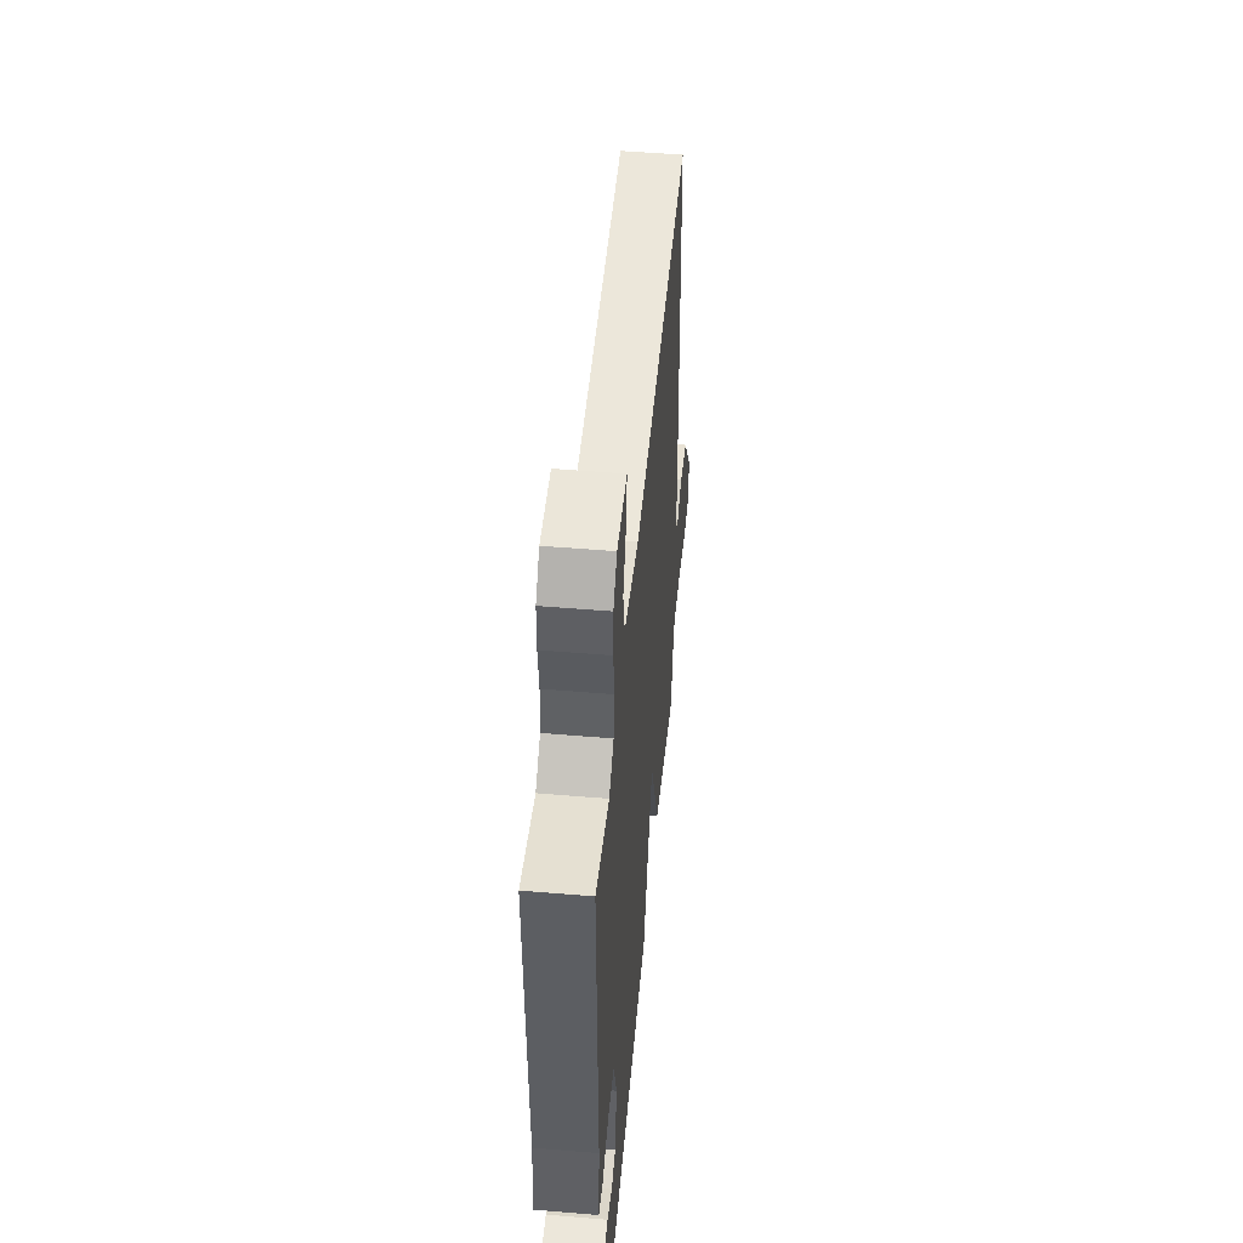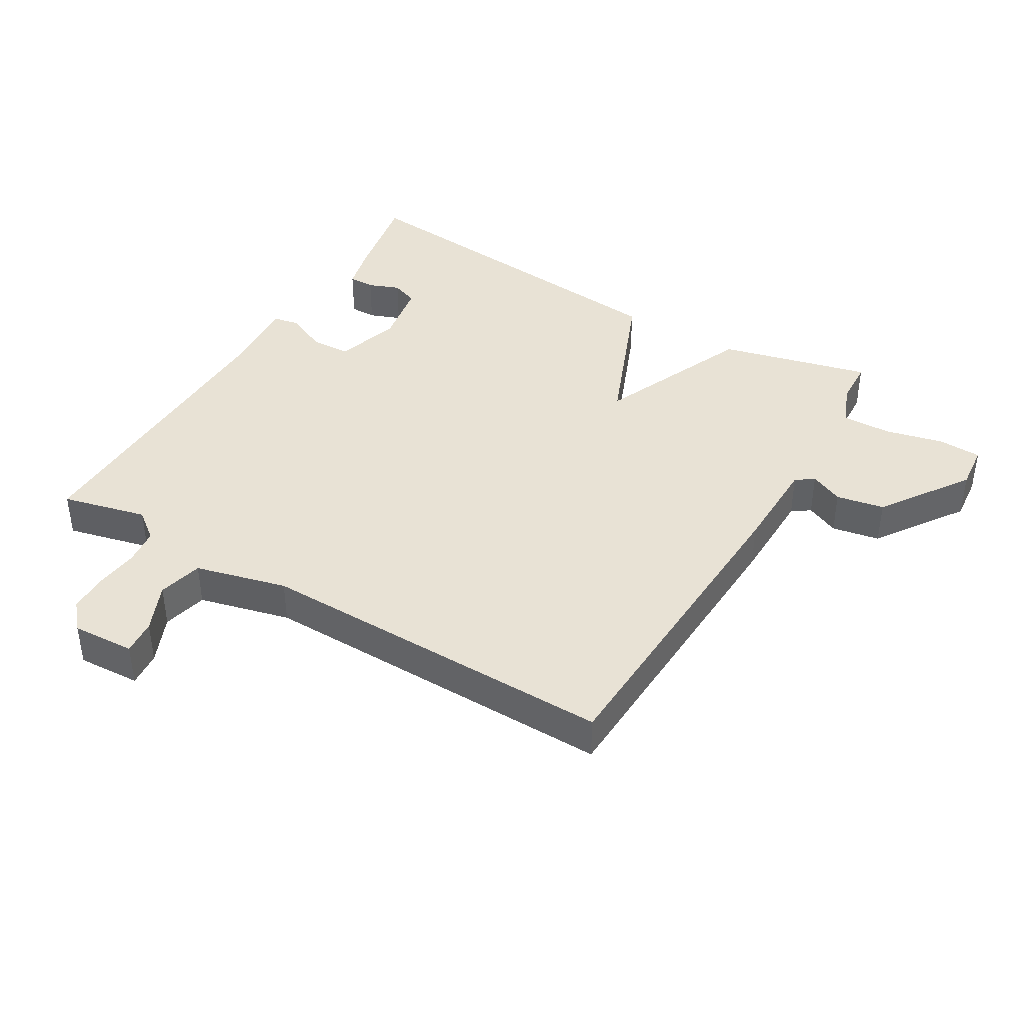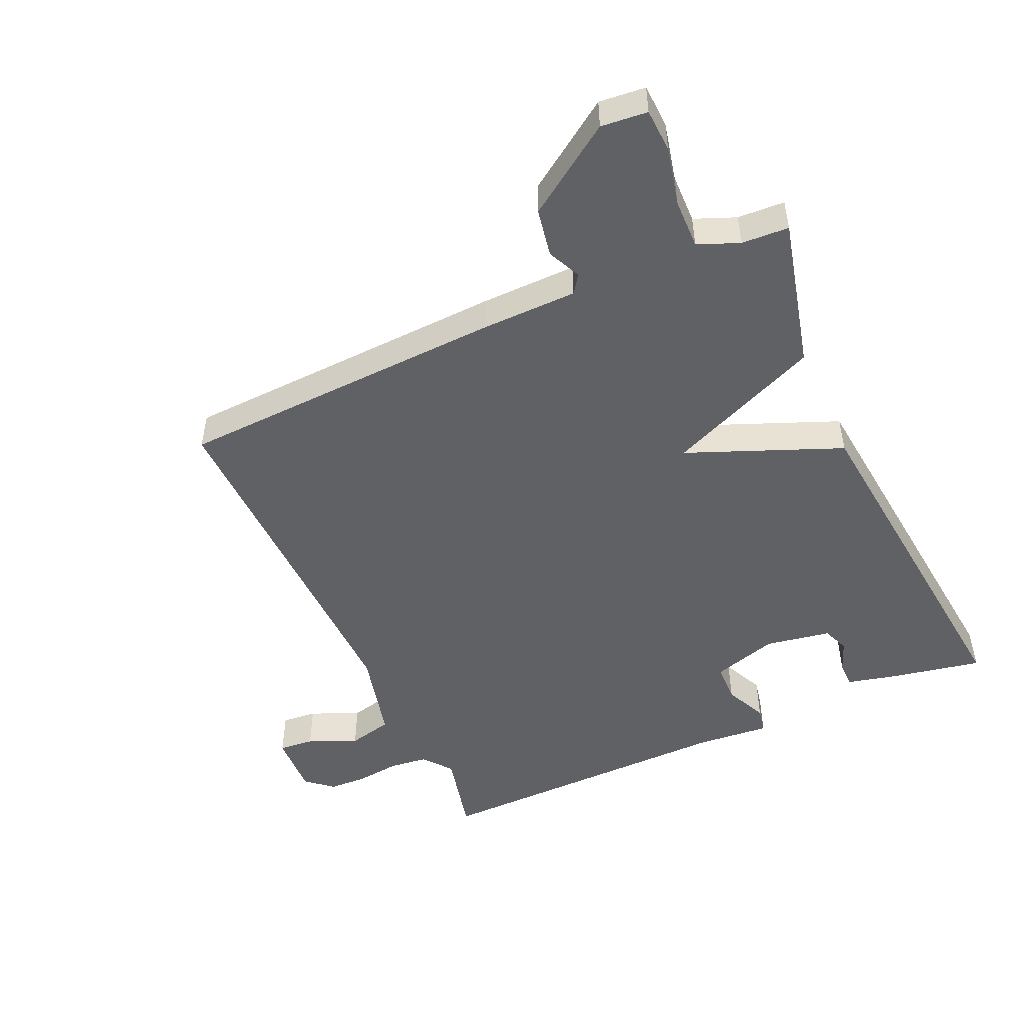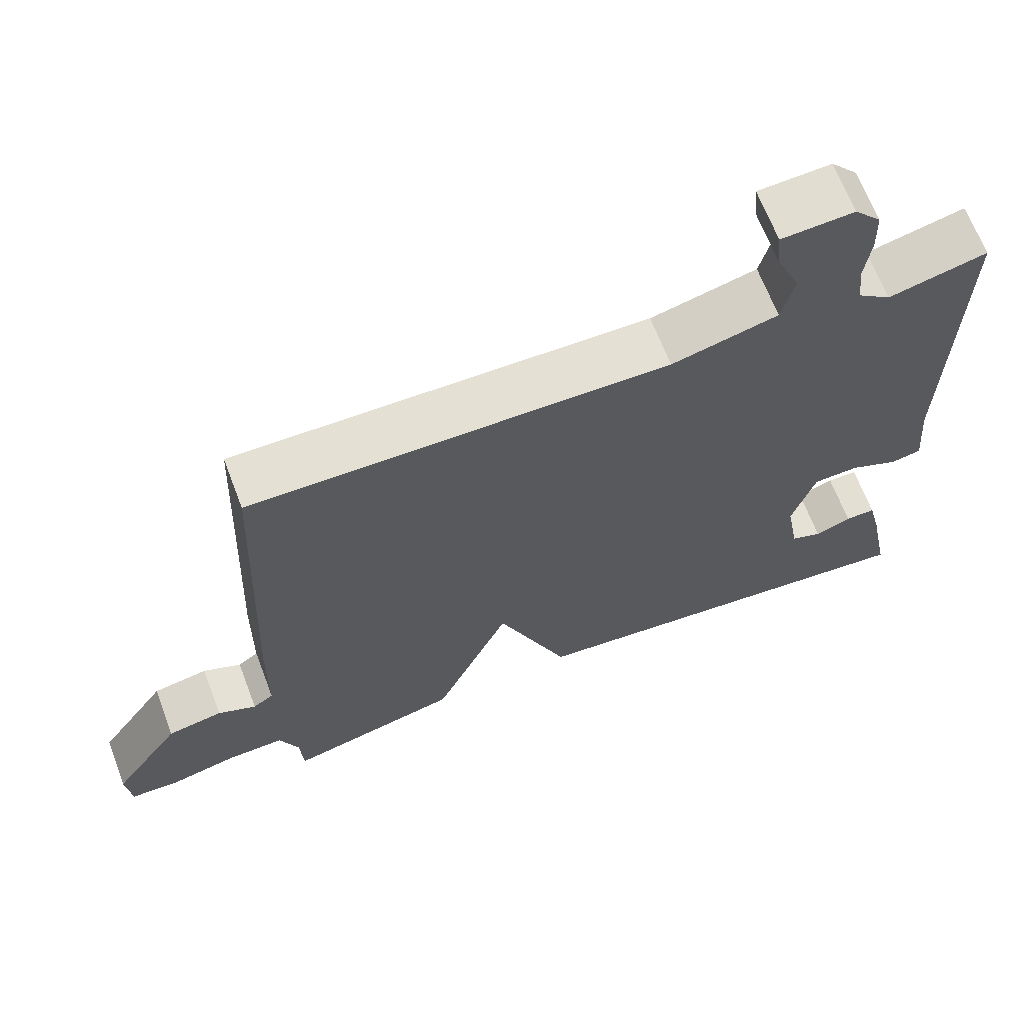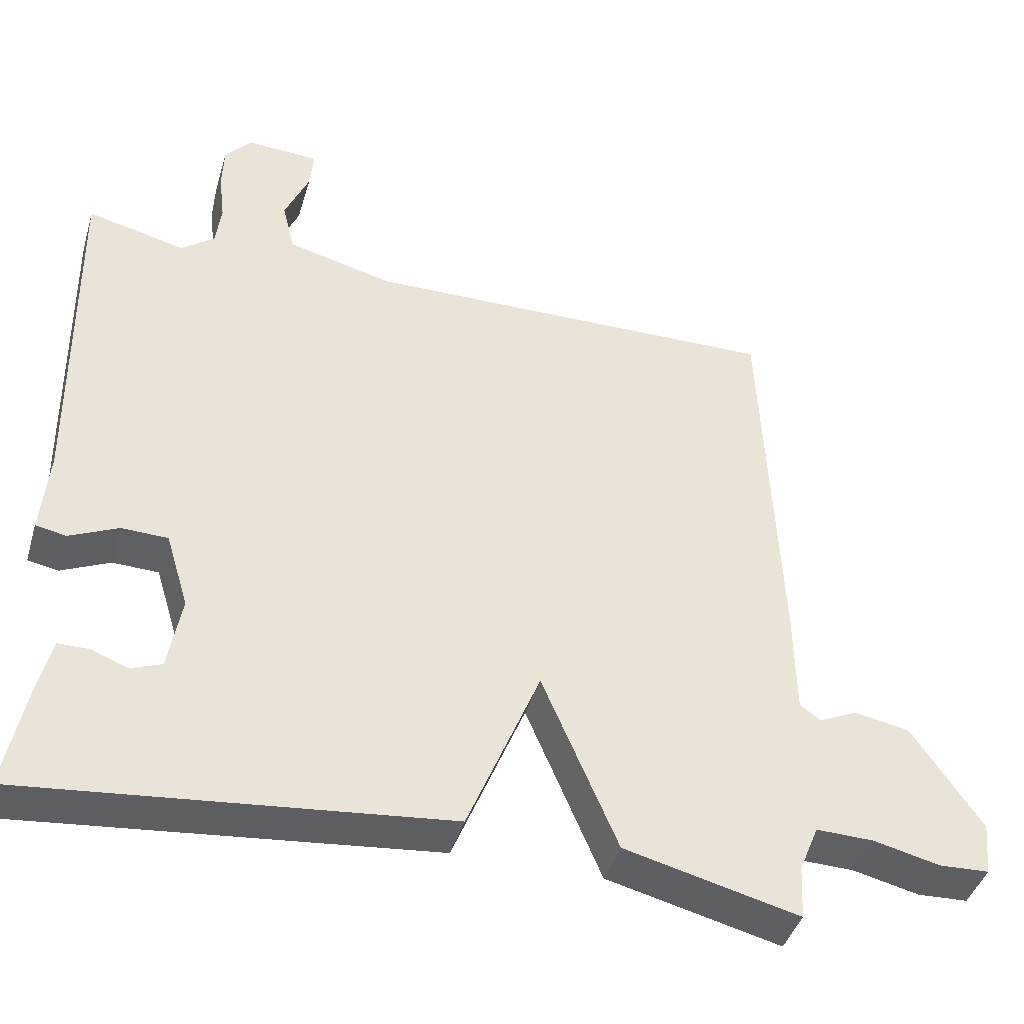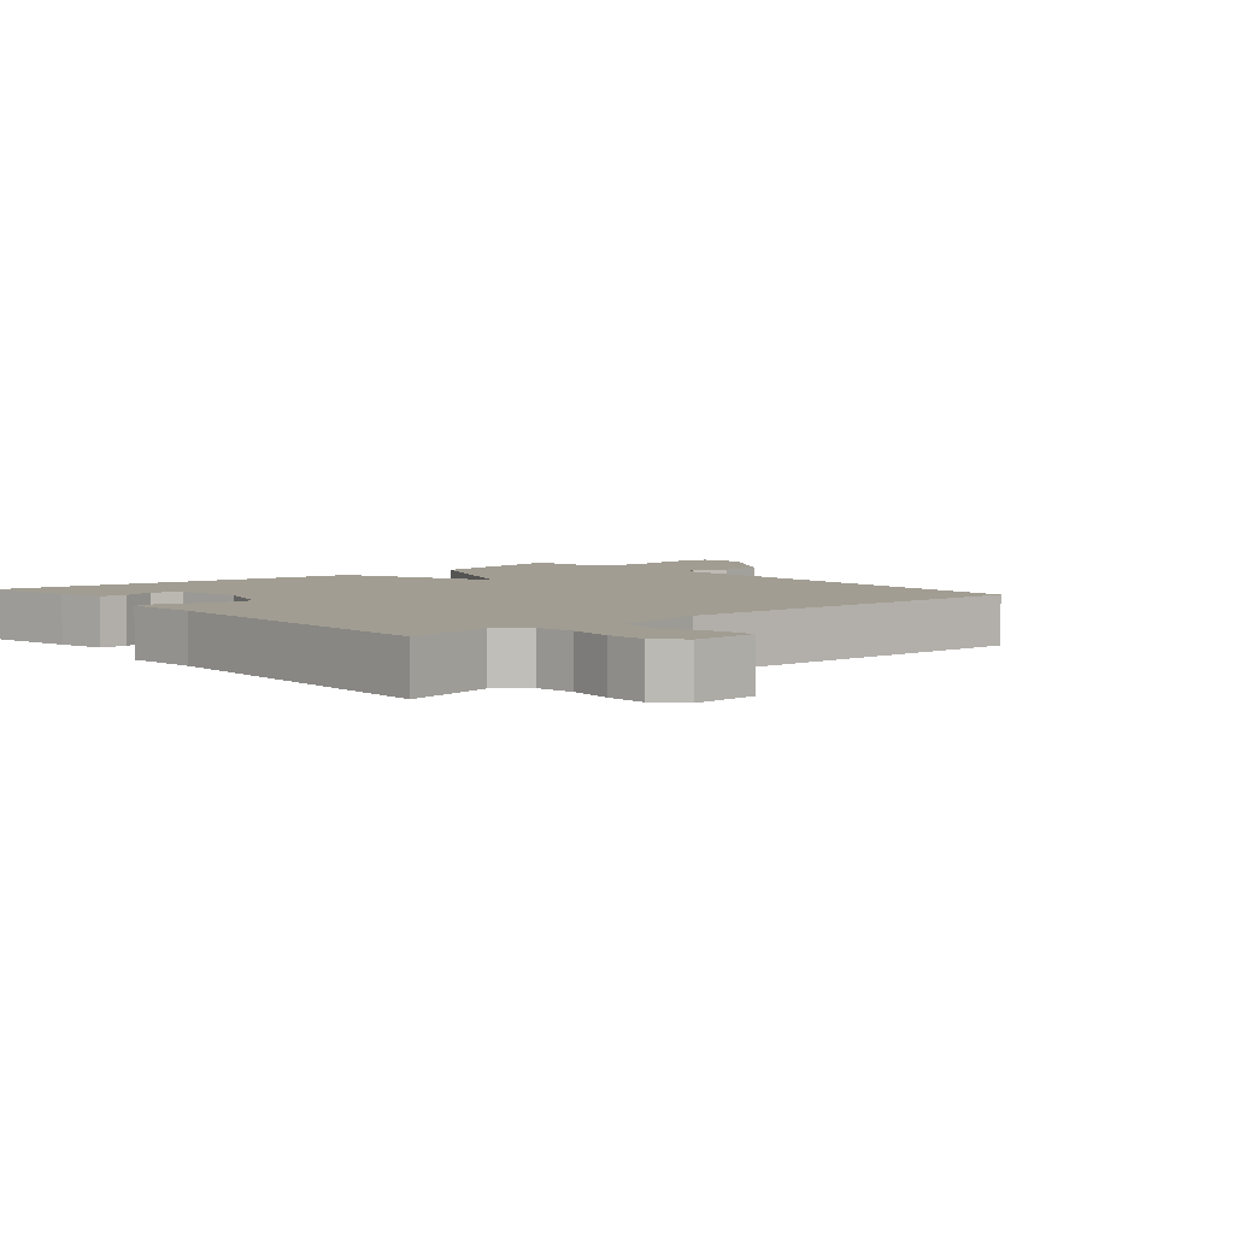
<metadata>
{"format":"obj","ext":"obj","renderer":"f3d","projection":"perspective","resolution":1024,"background":"white","views":[{"elev":50.8,"azim":-84.7,"up":"+Z"},{"elev":40.8,"azim":30.6,"up":"+Y"},{"elev":-49.1,"azim":114.4,"up":"+Y"},{"elev":66.4,"azim":159.2,"up":"+Z"},{"elev":-42.3,"azim":-16.2,"up":"+Z"},{"elev":4.6,"azim":-40.8,"up":"+Y"}]}
</metadata>
<code>
v 0.5 0.07 0.5
v 0.522 0.07 -0.013
v 0.524 0.07 -0.163
v 0.552 0.07 -0.183
v 0.604 0.07 -0.159
v 0.679 0.07 -0.173
v 0.773 0.07 -0.311
v 0.766 0.07 -0.383
v 0.698 0.07 -0.386
v 0.608 0.07 -0.365
v 0.53 0.07 -0.363
v 0.504 0.07 -0.427
v 0.5 0.07 -0.5
v 0.265 0.07 -0.442
v 0.163 0.07 -0.202
v 0.065 0.07 -0.442
v -0.5 0.07 -0.5
v -0.471 0.07 -0.353
v -0.453 0.07 -0.28
v -0.412 0.07 -0.28
v -0.363 0.07 -0.299
v -0.321 0.07 -0.283
v -0.303 0.07 -0.181
v -0.334 0.07 -0.079
v -0.396 0.07 -0.077
v -0.462 0.07 -0.107
v -0.503 0.07 -0.099
v -0.493 0.07 0.016
v -0.5 0.07 0.5
v -0.367 0.07 0.468
v -0.322 0.07 0.503
v -0.315 0.07 0.562
v -0.323 0.07 0.63
v -0.321 0.07 0.691
v -0.285 0.07 0.732
v -0.187 0.07 0.727
v -0.192 0.07 0.672
v -0.225 0.07 0.596
v -0.208 0.07 0.526
v -0.065 0.07 0.49
v 0.5 0 0.5
v 0.522 0 -0.013
v 0.524 0 -0.163
v 0.552 0 -0.183
v 0.604 0 -0.159
v 0.679 0 -0.173
v 0.773 0 -0.311
v 0.766 0 -0.383
v 0.698 0 -0.386
v 0.608 0 -0.365
v 0.53 0 -0.363
v 0.504 0 -0.427
v 0.5 0 -0.5
v 0.265 0 -0.442
v 0.163 0 -0.202
v 0.065 0 -0.442
v -0.5 0 -0.5
v -0.471 0 -0.353
v -0.453 0 -0.28
v -0.412 0 -0.28
v -0.363 0 -0.299
v -0.321 0 -0.283
v -0.303 0 -0.181
v -0.334 0 -0.079
v -0.396 0 -0.077
v -0.462 0 -0.107
v -0.503 0 -0.099
v -0.493 0 0.016
v -0.5 0 0.5
v -0.367 0 0.468
v -0.322 0 0.503
v -0.315 0 0.562
v -0.323 0 0.63
v -0.321 0 0.691
v -0.285 0 0.732
v -0.187 0 0.727
v -0.192 0 0.672
v -0.225 0 0.596
v -0.208 0 0.526
v -0.065 0 0.49
f 36 37 38
f 35 36 38
f 34 35 38
f 33 34 38
f 32 33 38
f 31 32 38 39
f 30 31 39 40
f 28 29 30
f 30 40 1
f 28 30 1
f 27 28 1
f 26 27 1
f 25 26 1
f 19 20 21
f 18 19 21
f 17 18 21
f 17 21 22
f 16 17 22
f 15 16 22
f 12 13 14 15
f 11 12 15
f 10 11 15
f 9 10 15
f 8 9 15
f 7 8 15
f 4 5 6 7
f 4 7 15
f 3 4 15
f 2 3 15
f 24 25 1 2
f 23 24 2 15
f 15 22 23
f 78 77 76
f 78 76 75
f 78 75 74
f 78 74 73
f 78 73 72
f 79 78 72 71
f 80 79 71 70
f 70 69 68
f 41 80 70
f 41 70 68
f 41 68 67
f 41 67 66
f 41 66 65
f 61 60 59
f 61 59 58
f 61 58 57
f 62 61 57
f 62 57 56
f 62 56 55
f 55 54 53 52
f 55 52 51
f 55 51 50
f 55 50 49
f 55 49 48
f 55 48 47
f 47 46 45 44
f 55 47 44
f 55 44 43
f 55 43 42
f 42 41 65 64
f 55 42 64 63
f 63 62 55
f 1 41 42 2
f 2 42 43 3
f 3 43 44 4
f 4 44 45 5
f 5 45 46 6
f 6 46 47 7
f 7 47 48 8
f 8 48 49 9
f 9 49 50 10
f 10 50 51 11
f 11 51 52 12
f 12 52 53 13
f 13 53 54 14
f 14 54 55 15
f 15 55 56 16
f 16 56 57 17
f 17 57 58 18
f 18 58 59 19
f 19 59 60 20
f 20 60 61 21
f 21 61 62 22
f 22 62 63 23
f 23 63 64 24
f 24 64 65 25
f 25 65 66 26
f 26 66 67 27
f 27 67 68 28
f 28 68 69 29
f 29 69 70 30
f 30 70 71 31
f 31 71 72 32
f 32 72 73 33
f 33 73 74 34
f 34 74 75 35
f 35 75 76 36
f 36 76 77 37
f 37 77 78 38
f 38 78 79 39
f 39 79 80 40
f 40 80 41 1

</code>
